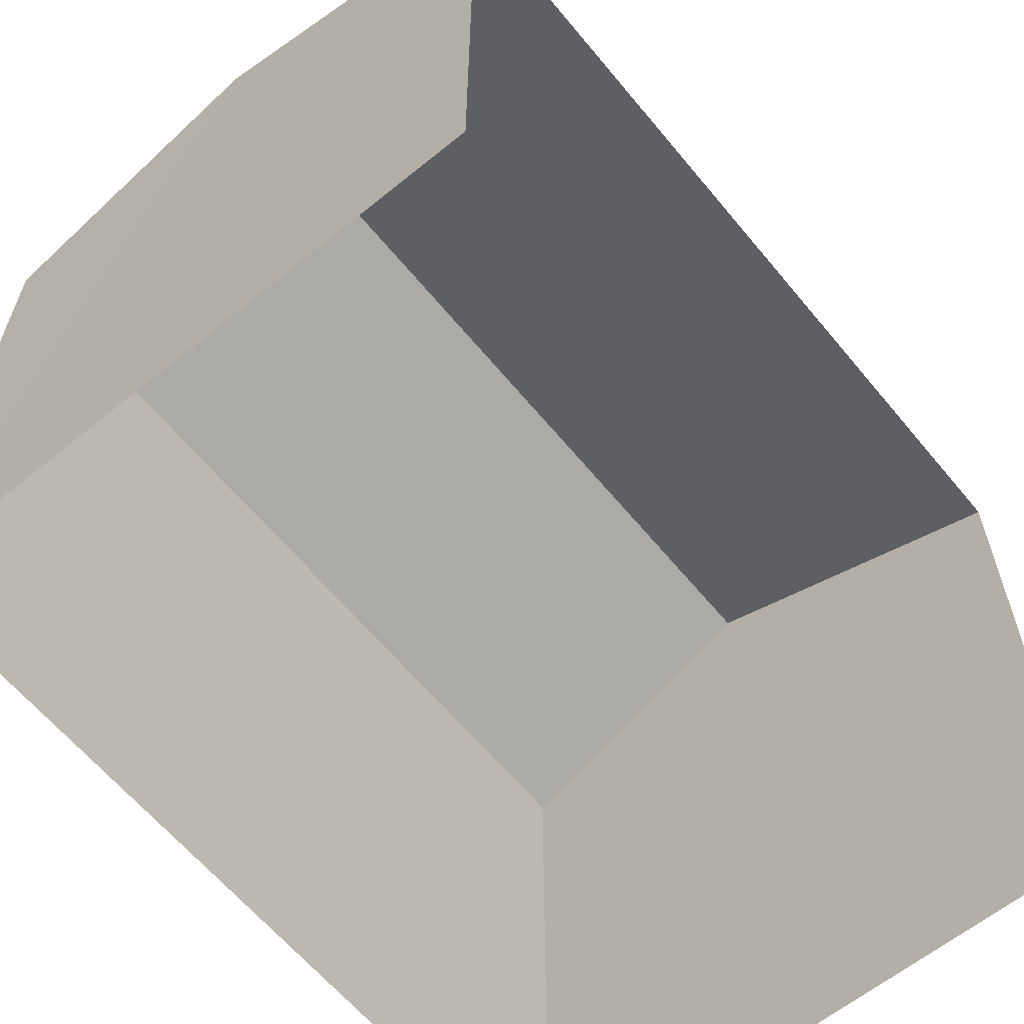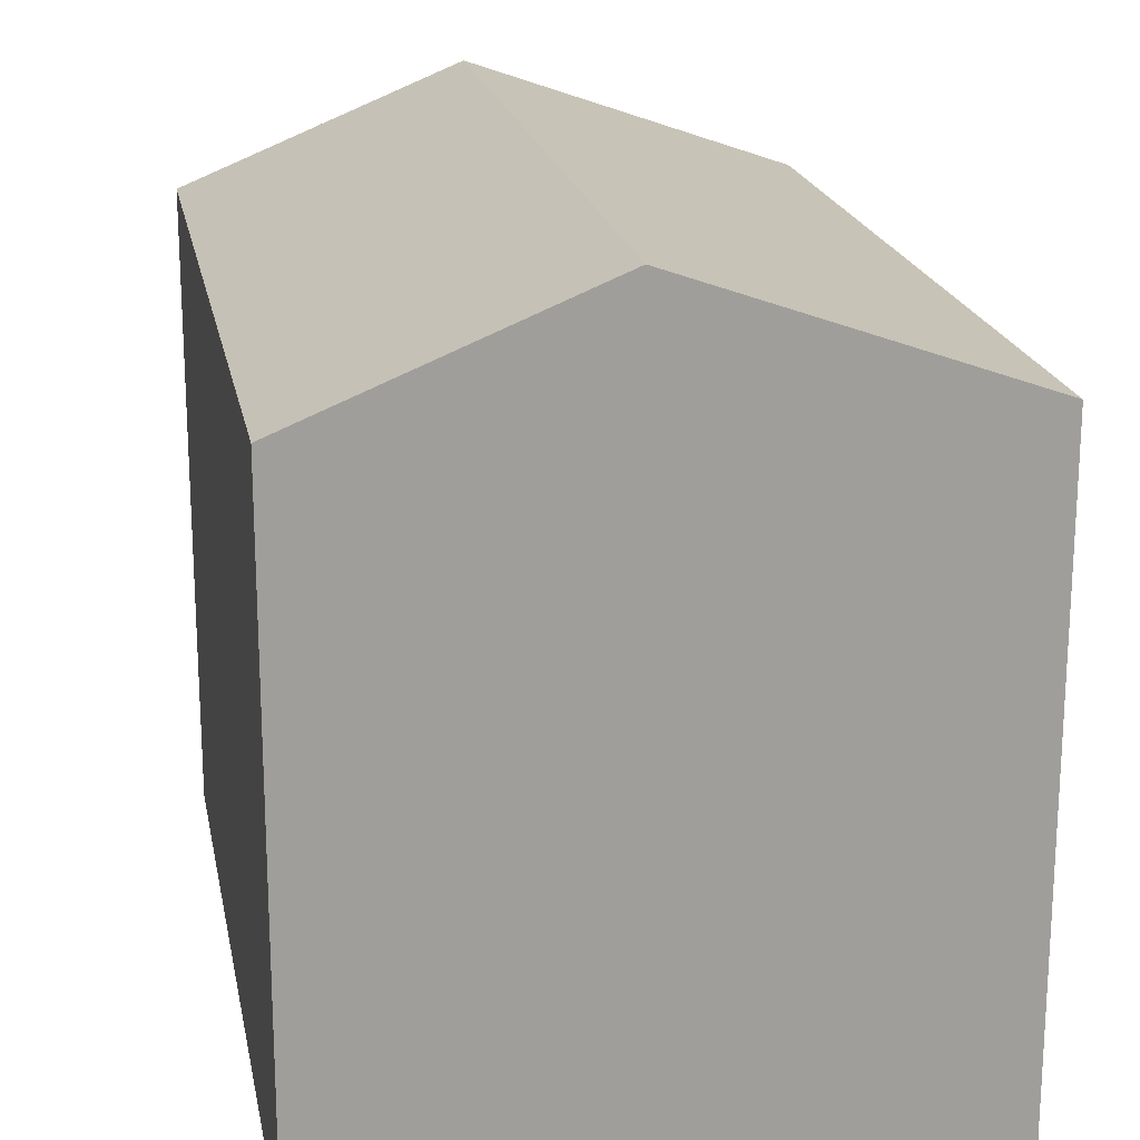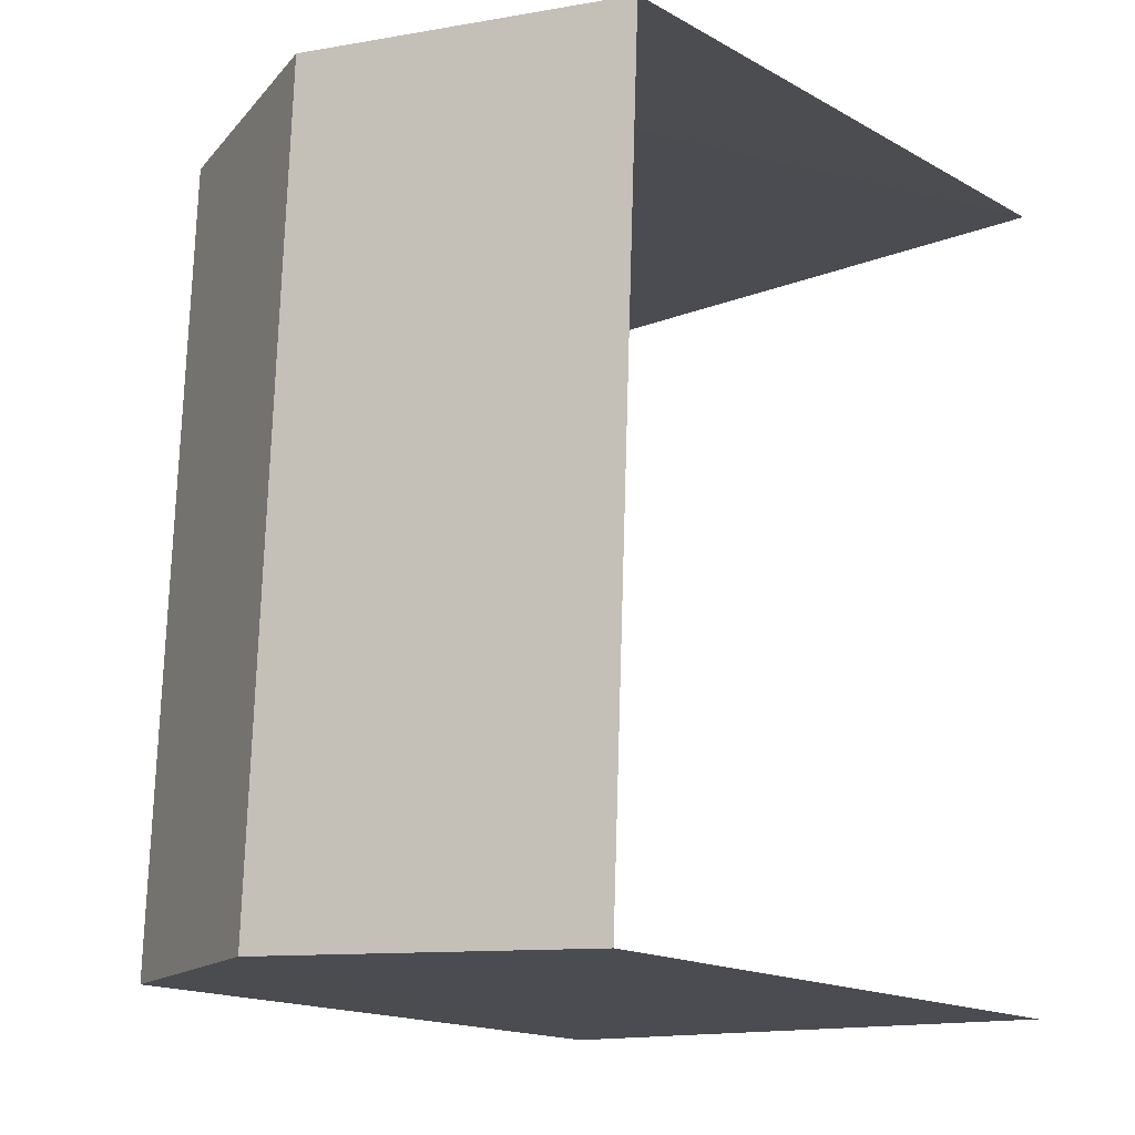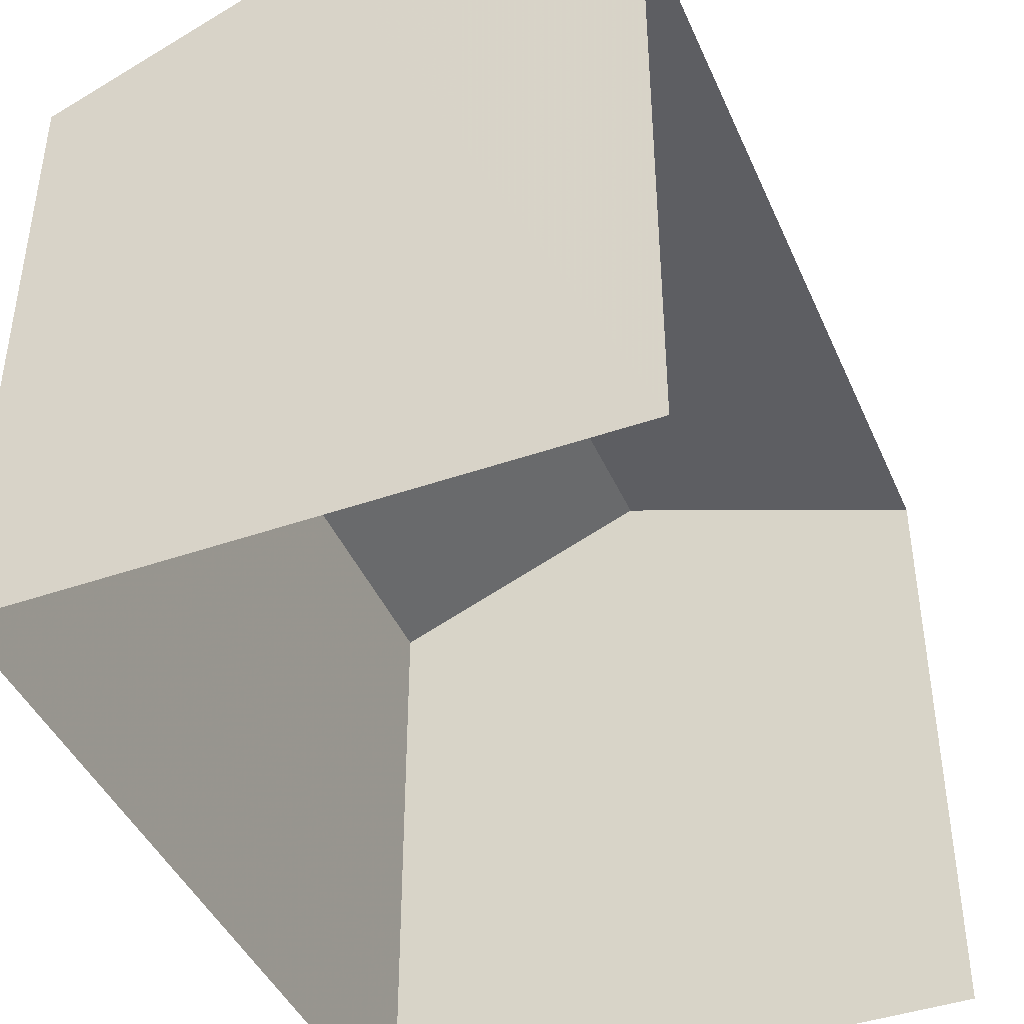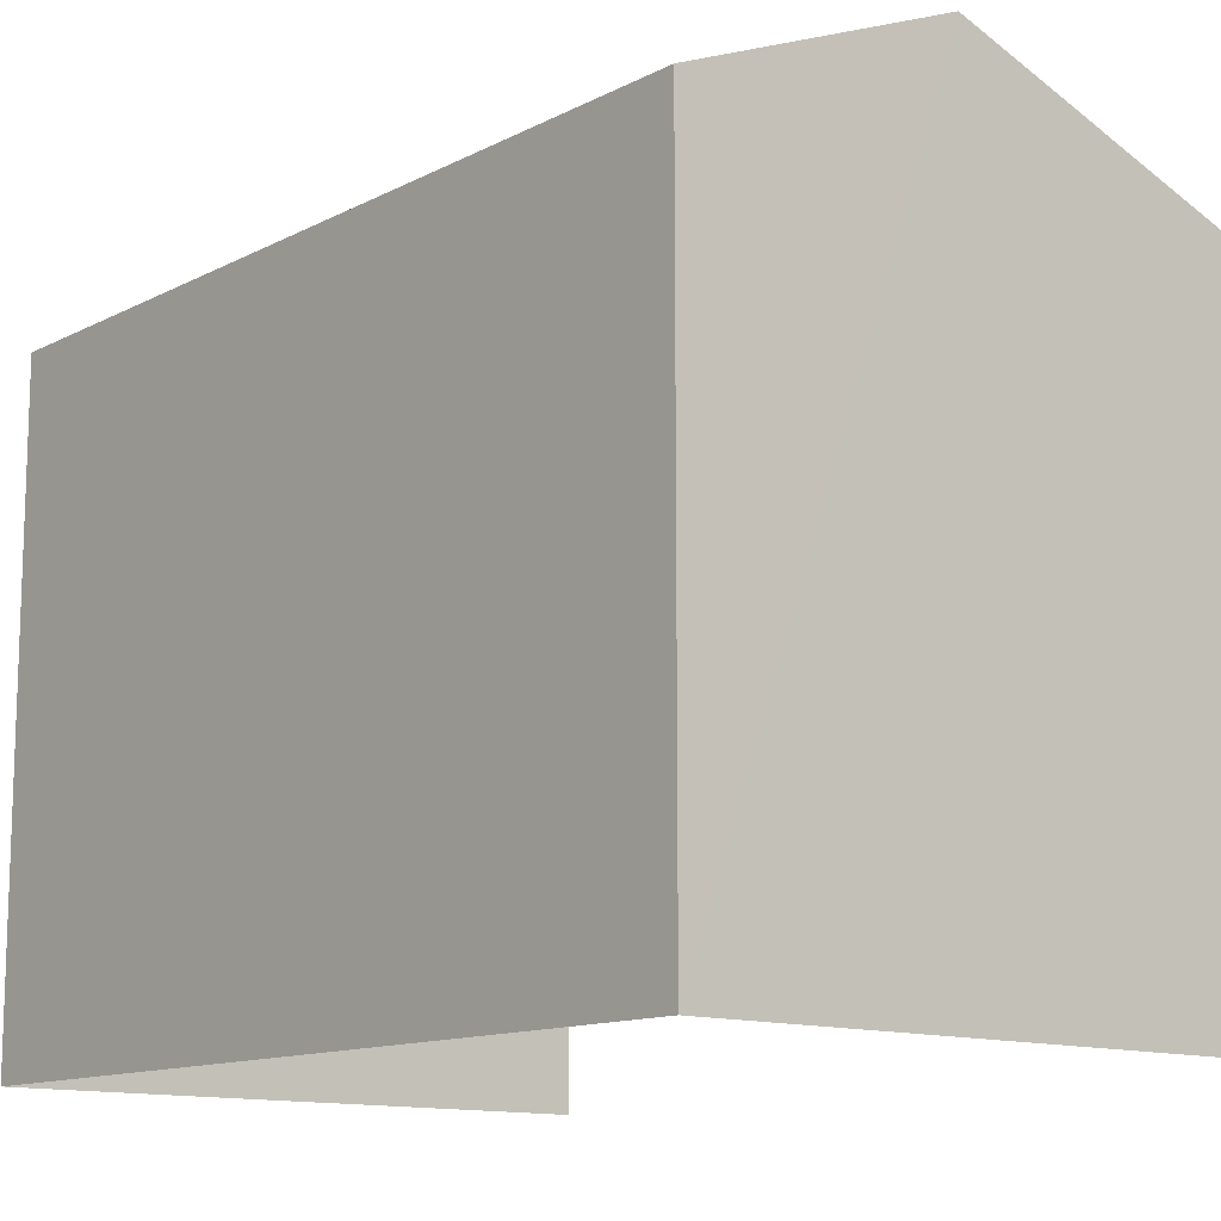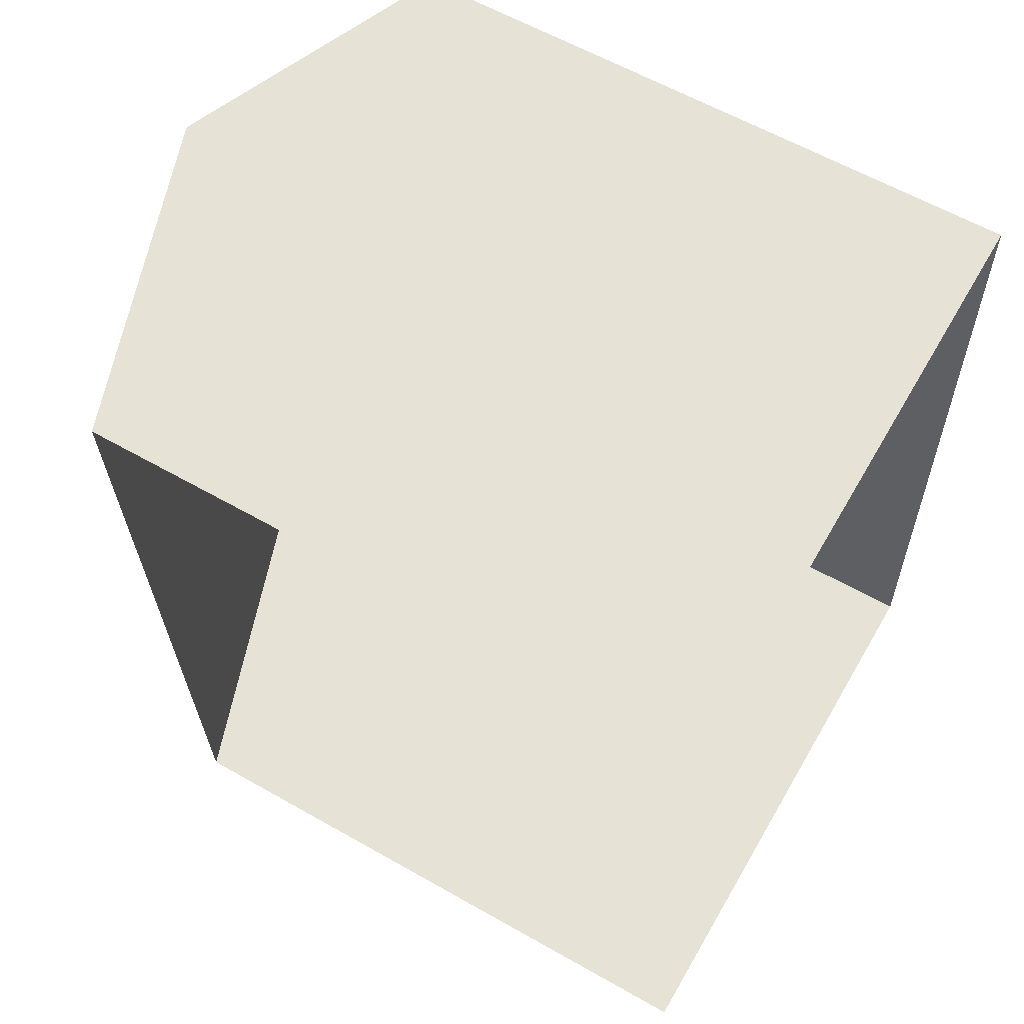
<metadata>
{"format":"obj","ext":"obj","renderer":"f3d","projection":"perspective","resolution":1024,"background":"white","views":[{"elev":-62.3,"azim":37.0,"up":"+Z"},{"elev":19.5,"azim":-13.0,"up":"+Z"},{"elev":-16.9,"azim":42.2,"up":"+Y"},{"elev":-42.8,"azim":20.1,"up":"+Z"},{"elev":-12.5,"azim":-42.4,"up":"+Z"},{"elev":60.8,"azim":120.2,"up":"+Y"}]}
</metadata>
<code>
v -3.738e+05 -1.052e+05 20.78
v -3.738e+05 -1.052e+05 20.78
v -3.738e+05 -1.052e+05 20.78
v -3.738e+05 -1.052e+05 20.77
v -3.738e+05 -1.052e+05 28.1
v -3.738e+05 -1.052e+05 26.97
v -3.738e+05 -1.052e+05 28.09
v -3.738e+05 -1.052e+05 26.98
v -3.738e+05 -1.052e+05 26.97
v -3.738e+05 -1.052e+05 26.98
f 1 2 3
f 1 4 2
f 8 2 4
f 6 8 4
f 5 6 7
f 5 8 6
f 9 10 5
f 7 9 5
f 10 3 5
f 3 2 5
f 2 8 5
f 10 1 3
f 10 9 1
f 6 4 7
f 4 1 7
f 1 9 7

</code>
